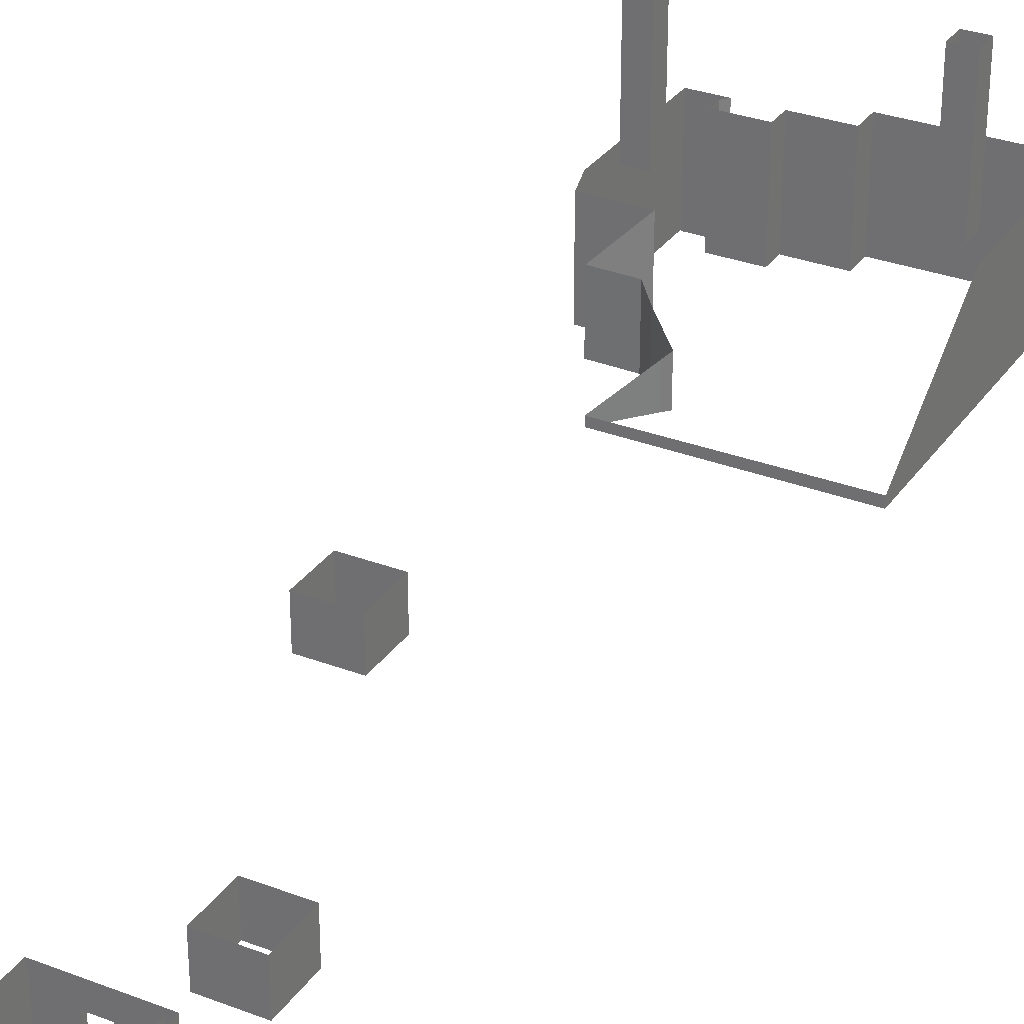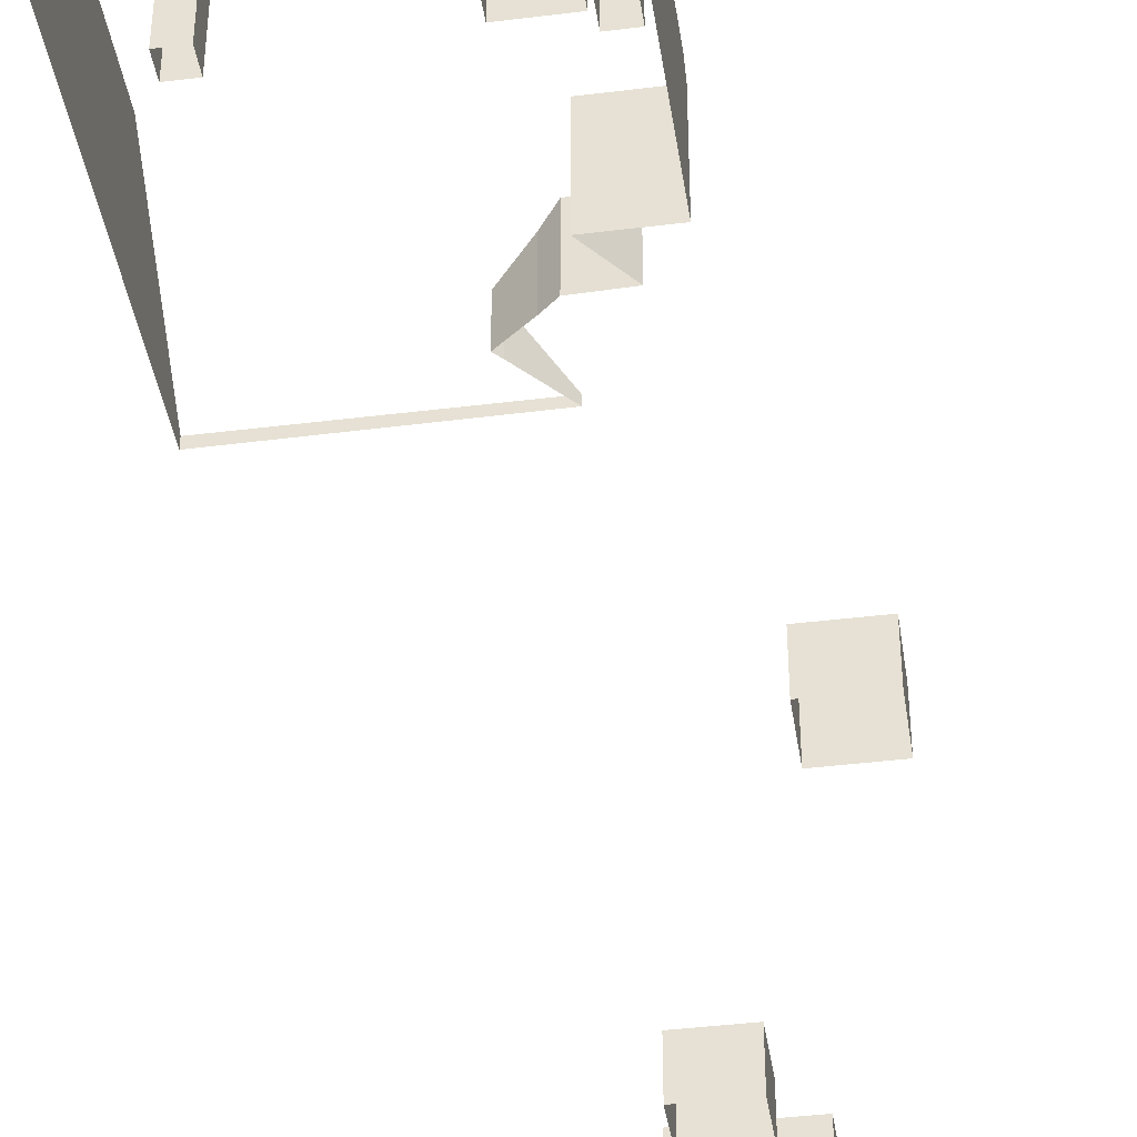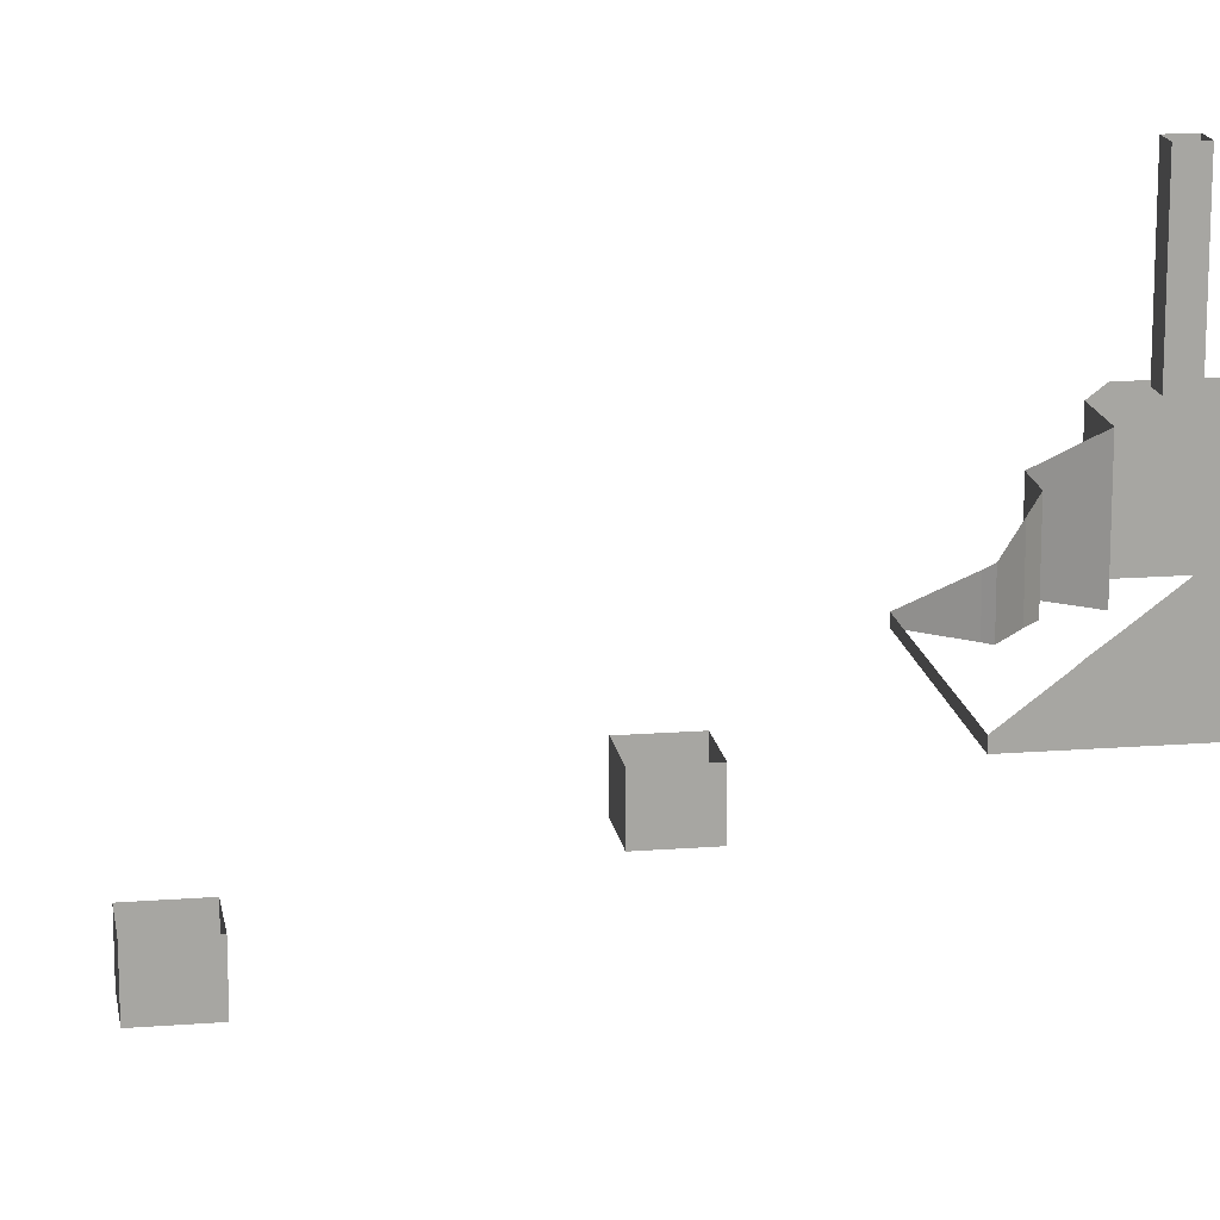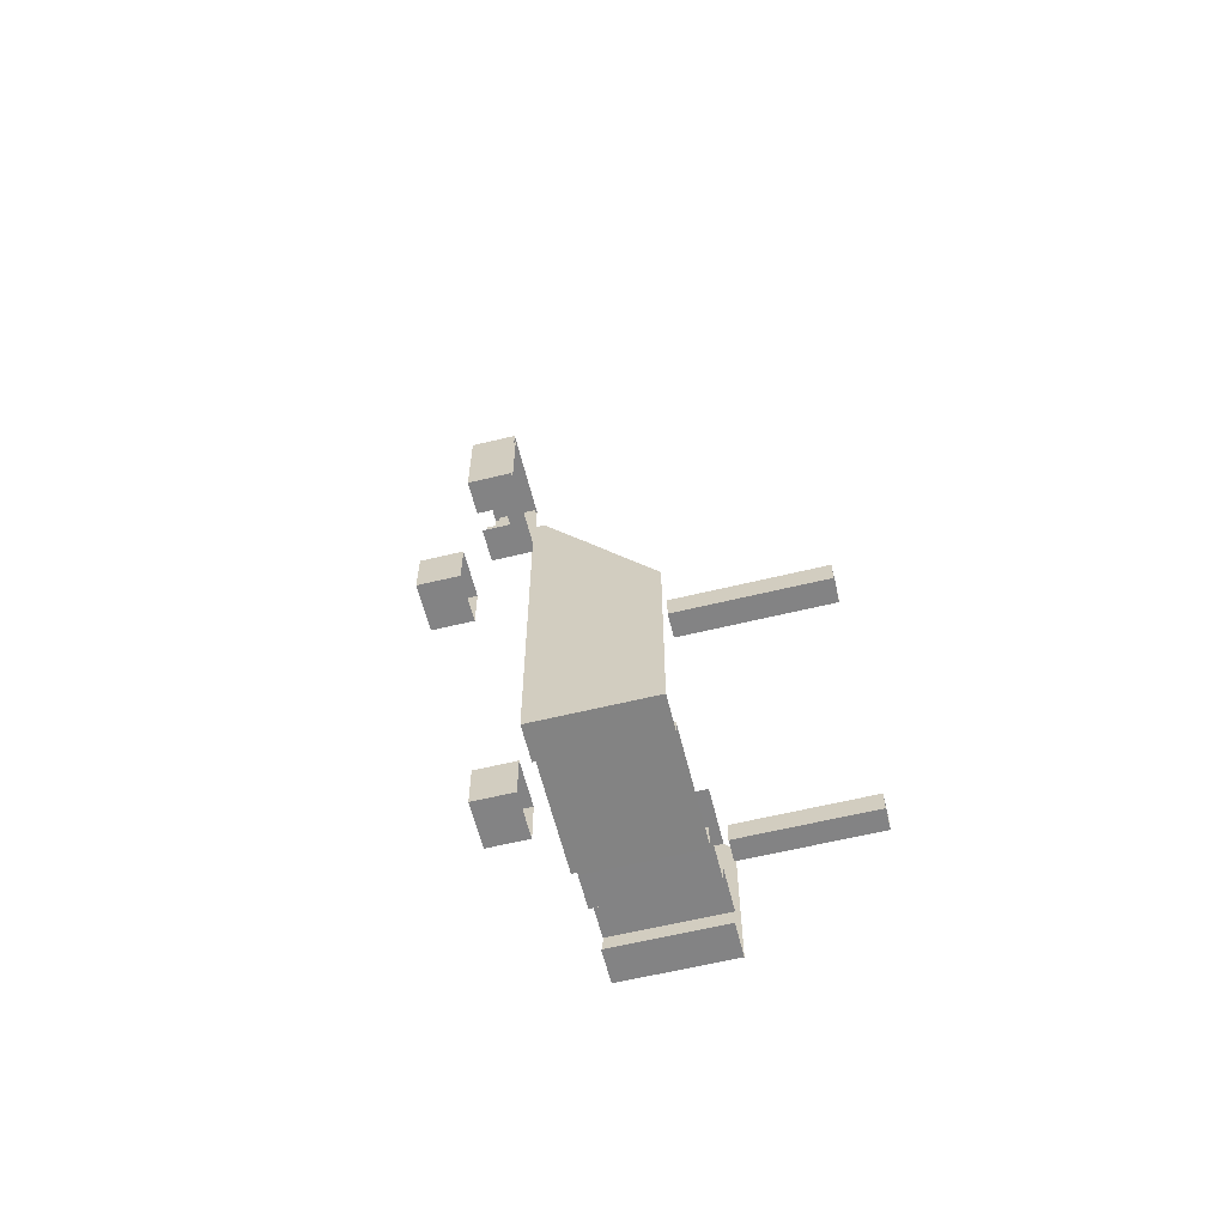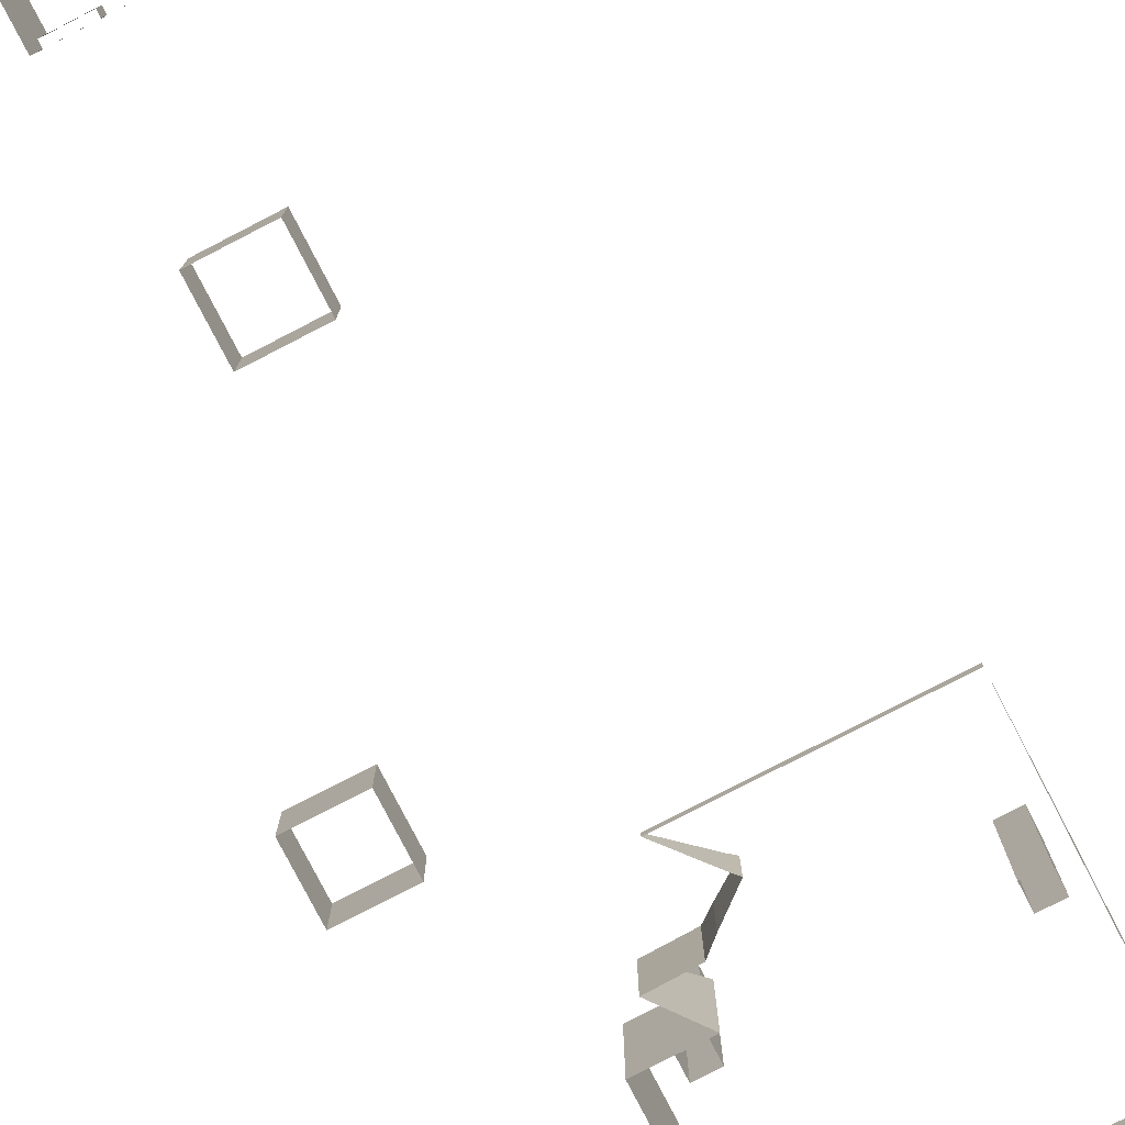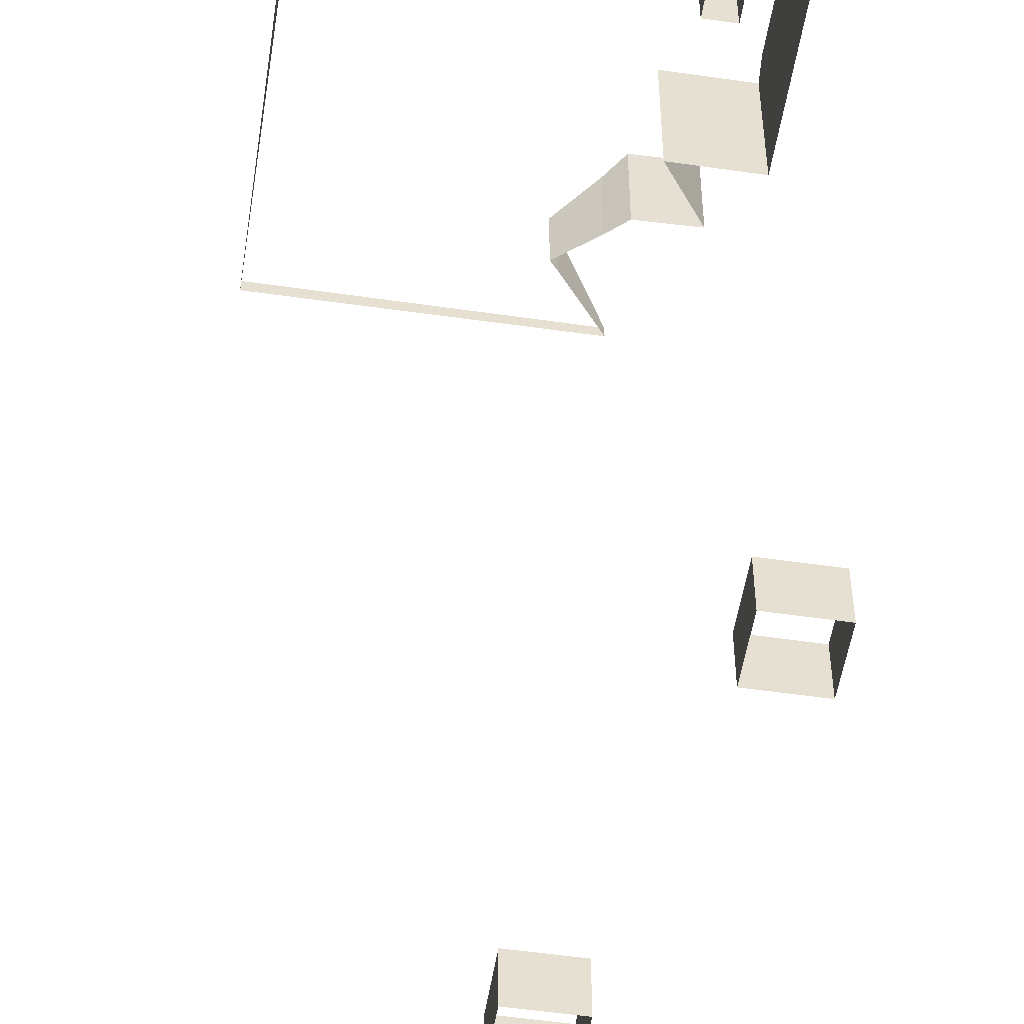
<metadata>
{"format":"obj","ext":"obj","renderer":"f3d","projection":"perspective","resolution":1024,"background":"white","views":[{"elev":31.0,"azim":28.6,"up":"+Y"},{"elev":-41.0,"azim":-171.4,"up":"+Y"},{"elev":16.3,"azim":80.9,"up":"+Y"},{"elev":-61.2,"azim":103.9,"up":"+Z"},{"elev":-78.7,"azim":27.3,"up":"+Y"},{"elev":-52.7,"azim":171.1,"up":"+Y"}]}
</metadata>
<code>
o Wall_Col
v -40 23.8 40
v -40 23.8 -40
v 40 23.8 40
v 40 23.8 -40
v -10 23.8 -40
v 10 23.8 -40
v 10 23.8 -45
v 10 -5 -45
v 45 23.8 -45
v 45 -5 -45
v 45 23.8 45
v 45 -5 45
v -45 23.8 45
v -45 -5 45
v -45 23.8 -45
v -45 -5 -45
v -10 23.8 -45
v -10 -5 -45
v -40 0 40
v -40 0 -40
v 40 -2e-06 40
v 40 -2e-06 -40
v -10 0 -40
v 10 -1e-06 -40
v 10 -0.2 -45
v 45 -1e-06 -45
v 45 -1e-06 45
v -45 0 45
v -45 0 -45
v -10 -0.2 -45
v -40 39.8 40
v -40 39.8 -40
v 40 39.8 40
v 40 39.8 -40
v -10 39.8 -40
v 10 39.8 -40
v 10 39.8 -45
v 45 39.8 -45
v 45 39.8 45
v -45 39.8 45
v -45 39.8 -45
v -10 39.8 -45
f 19 3 21
f 3 22 21
f 4 24 22
f 6 25 24
f 25 9 26
f 9 27 26
f 11 28 27
f 13 29 28
f 30 16 29
f 17 29 15
f 23 17 5
f 28 16 14
f 27 14 12
f 26 12 10
f 25 10 8
f 20 5 2
f 19 2 1
f 19 1 3
f 3 4 22
f 4 6 24
f 6 7 25
f 25 7 9
f 9 11 27
f 11 13 28
f 13 15 29
f 30 18 16
f 17 30 29
f 23 30 17
f 28 29 16
f 27 28 14
f 26 27 12
f 25 26 10
f 20 23 5
f 19 20 2
f 7 42 37
f 4 36 6
f 3 34 4
f 2 31 1
f 13 41 15
f 11 40 13
f 15 42 17
f 9 39 11
f 5 32 2
f 7 38 9
f 1 33 3
f 6 35 5
f 7 17 42
f 4 34 36
f 3 33 34
f 2 32 31
f 13 40 41
f 11 39 40
f 15 41 42
f 9 38 39
f 5 35 32
f 7 37 38
f 1 31 33
f 6 36 35
o Wall_Col.001
v -24.96 -51.64 -155
v -24.96 -8.364 -155
v -24.96 -51.64 -205
v -24.96 -8.364 -205
v 24.96 -51.64 -155
v 24.96 -8.364 -155
v 24.96 -51.64 -205
v 24.96 -8.364 -205
f 44 45 43
f 46 49 45
f 50 47 49
f 48 43 47
f 44 46 45
f 46 50 49
f 50 48 47
f 48 44 43
o Wall_Col.003
v 53.47 129.4 -515
v 205 129.4 -515
v 205 219.4 -634
v 48.47 156.4 -550.7
v 205 156.4 -550.7
v 18.47 129.4 -515
v 205 175.3 -575.7
v 29.47 175.3 -575.7
v 205 184.1 -587.4
v 17.47 184.1 -586.4
v -19.53 184.1 -587.4
v 205 210.6 -622.4
v 7.475 210.6 -622.4
v -45.02 219.4 -634
v -45.02 210.6 -622.4
v 53.47 160.9 -556.2
v 205 160.9 -556.2
v 53.47 219.4 -768
v 205 219.4 -768.4
v 23.47 219.4 -748
v -18.53 219.4 -748
v -45.02 219.4 -748
v -18.53 219.4 -762
v -45.02 219.4 -762
v -18.53 219.4 -768
v -45.02 219.4 -768
v 71.63 129.4 -515
v -13.53 219.4 -768
v 23.47 219.4 -768
v 71.63 219.4 -768.1
v 205 219.4 -791.4
v 71.63 219.4 -791.1
v 174.7 129.4 -515
v 174.7 219.4 -791.4
v 205 219.4 -804.4
v 174.7 219.4 -804.4
v 48.47 121.8 -550.7
v 18.47 121.8 -515
v 29.47 121.8 -575.7
v 17.47 121.8 -586.4
v -19.53 121.8 -587.4
v 7.475 121.8 -622.4
v -45.02 121.8 -634
v -45.02 121.8 -622.4
v 53.47 121.8 -556.2
v -45.02 121.8 -748
v -45.02 121.8 -762
v -45.02 121.8 -768
v 205 120.8 -515
v 205 120.8 -634
v 205 120.8 -550.7
v 205 120.8 -575.7
v 205 120.8 -587.4
v 205 120.8 -622.4
v 205 120.8 -556.2
v 53.47 120.8 -768
v 205 120.8 -768.4
v 23.47 120.8 -748
v -18.53 120.8 -748
v -18.53 120.8 -762
v -18.53 120.8 -768
v -45.02 120.8 -768
v -13.53 120.8 -768
v 23.47 120.8 -768
v 71.63 120.8 -768.1
v 205 120.8 -791.4
v 71.63 120.8 -791.1
v 174.7 120.8 -791.4
v 205 120.8 -804.4
v 174.7 120.8 -804.4
f 65 92 63
f 54 95 87
f 61 90 60
f 72 93 64
f 58 90 89
f 66 89 95
f 56 87 88
f 76 97 74
f 74 96 72
f 65 93 94
f 61 92 91
f 82 118 117
f 55 105 67
f 75 112 76
f 52 101 55
f 80 117 115
f 69 116 81
f 67 102 57
f 53 107 69
f 68 115 106
f 57 103 59
f 59 104 62
f 78 111 75
f 62 100 53
f 70 109 71
f 85 120 86
f 73 113 78
f 84 120 118
f 79 108 70
f 71 110 73
f 85 116 119
f 68 114 79
f 77 51 88
f 65 94 92
f 54 66 95
f 61 91 90
f 72 96 93
f 58 60 90
f 66 58 89
f 56 54 87
f 76 98 97
f 74 97 96
f 65 64 93
f 61 63 92
f 82 84 118
f 55 101 105
f 75 111 112
f 52 99 101
f 80 82 117
f 69 107 116
f 67 105 102
f 53 100 107
f 68 80 115
f 57 102 103
f 59 103 104
f 78 113 111
f 62 104 100
f 70 108 109
f 85 119 120
f 73 110 113
f 84 86 120
f 79 114 108
f 71 109 110
f 85 81 116
f 68 106 114
f 51 56 88
f 88 99 77
f 99 52 83
f 99 83 77
o Wall_Col.004
v -30 220 -650
v -30 340 -650
v -30 220 -670
v -30 340 -670
v -10 220 -650
v -10 340 -650
v -10 220 -670
v -10 340 -670
f 122 123 121
f 124 127 123
f 128 125 127
f 126 121 125
f 122 124 123
f 124 128 127
f 128 126 125
f 126 122 121
o Wall_Col.005
v 170 220 -650
v 170 340 -650
v 170 220 -670
v 170 340 -670
v 190 220 -650
v 190 340 -650
v 190 220 -670
v 190 340 -670
f 130 131 129
f 132 135 131
f 136 133 135
f 134 129 133
f 130 132 131
f 132 136 135
f 136 134 133
f 134 130 129
o Wall_Col.002
v -115 -11.14 -405
v -115 32.14 -405
v -115 -11.14 -455
v -115 32.14 -455
v -65.04 -11.14 -405
v -65.04 32.14 -405
v -65.04 -11.14 -455
v -65.04 32.14 -455
f 138 139 137
f 140 143 139
f 144 141 143
f 142 137 141
f 138 140 139
f 140 144 143
f 144 142 141
f 142 138 137

</code>
